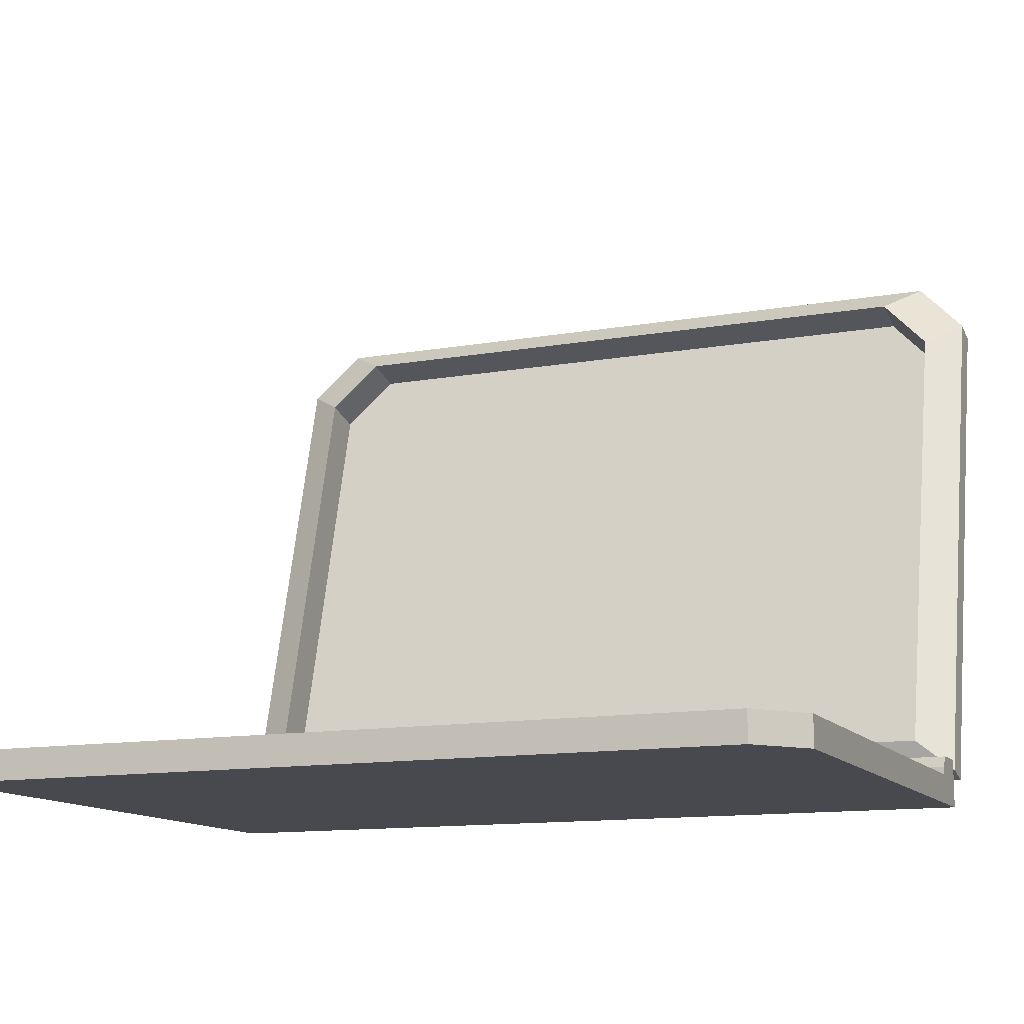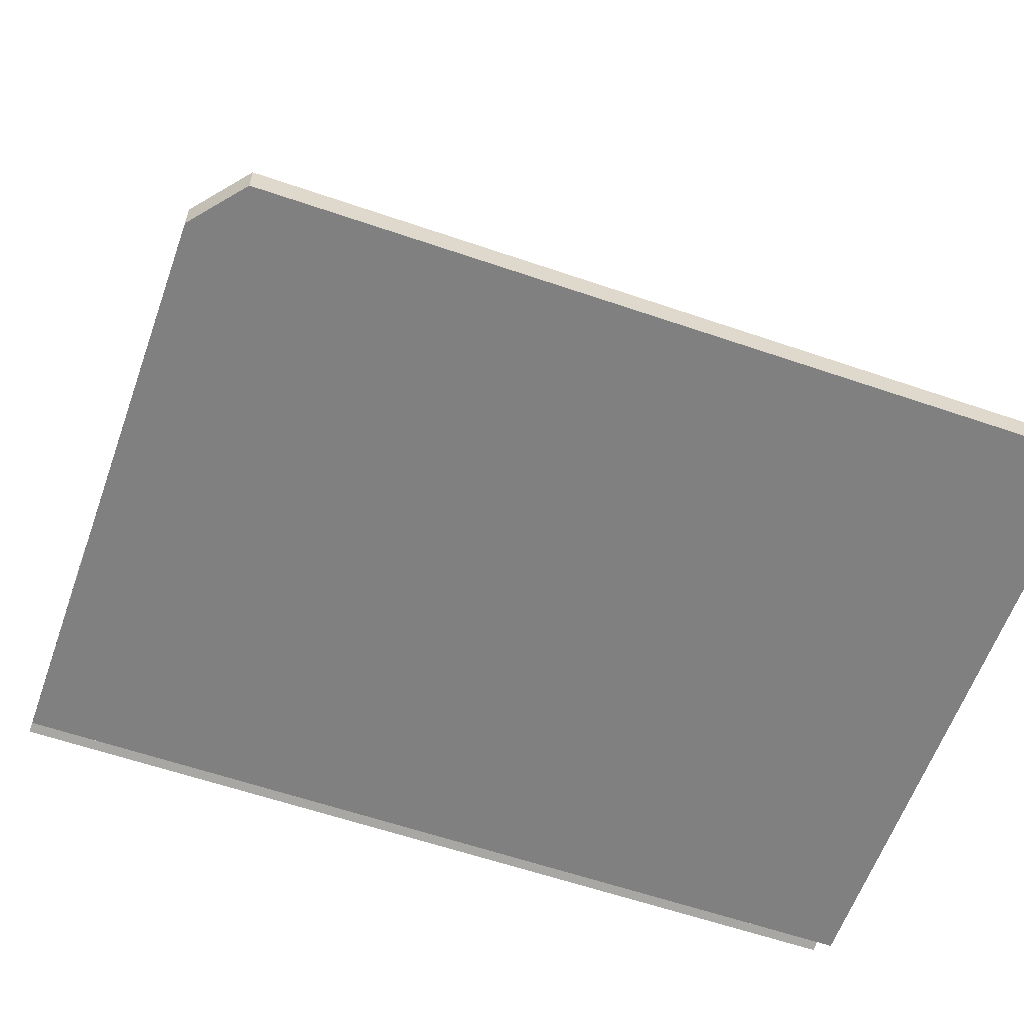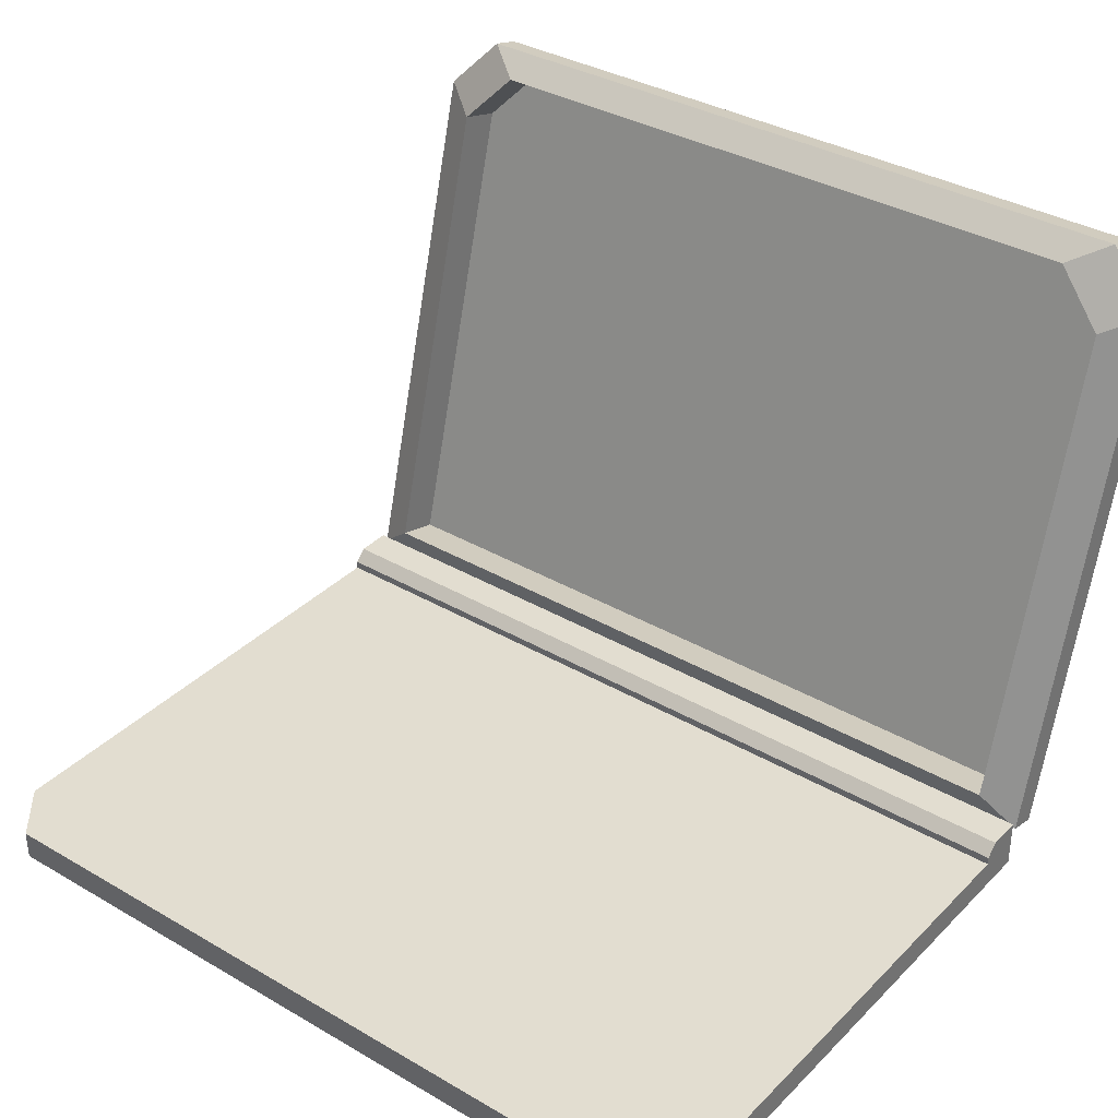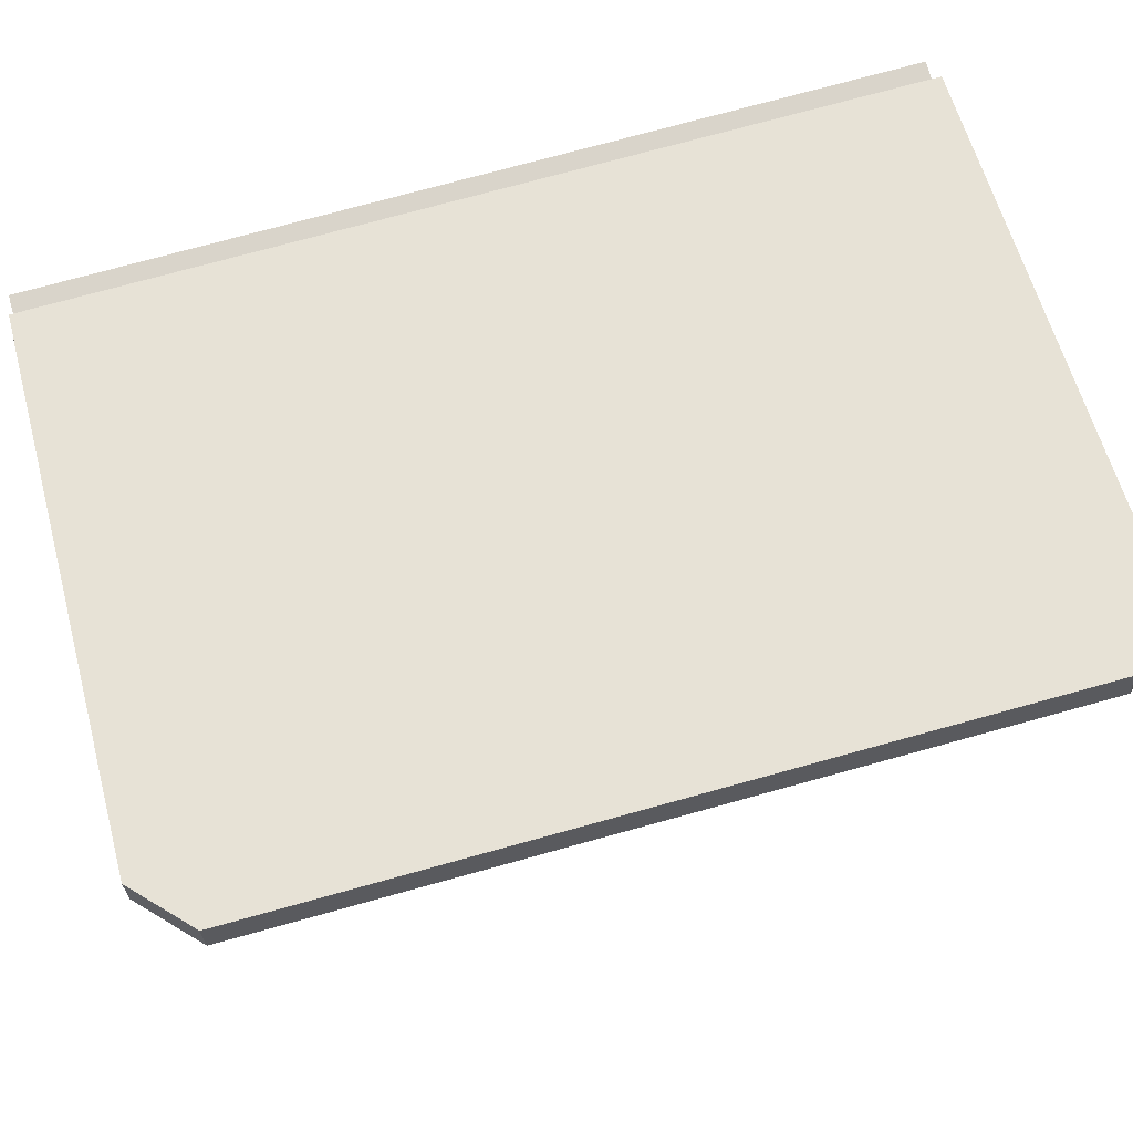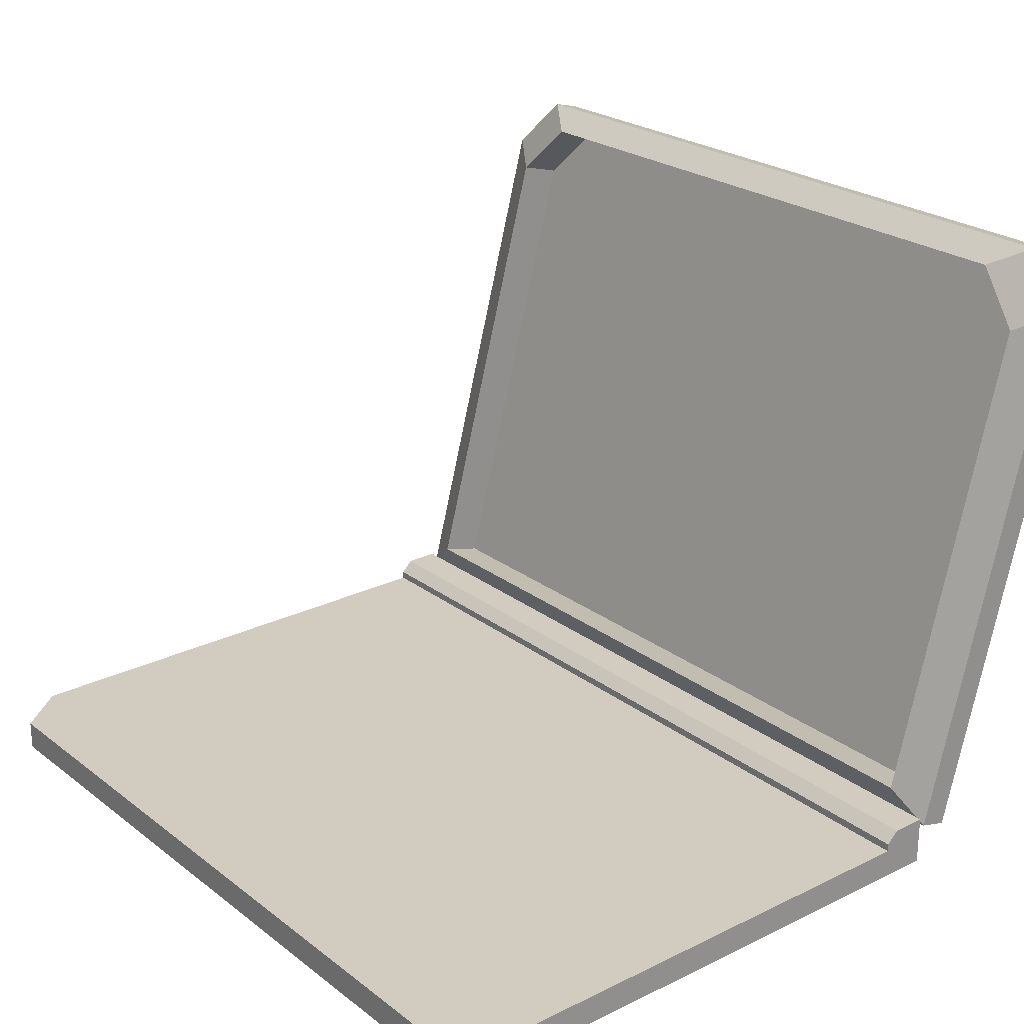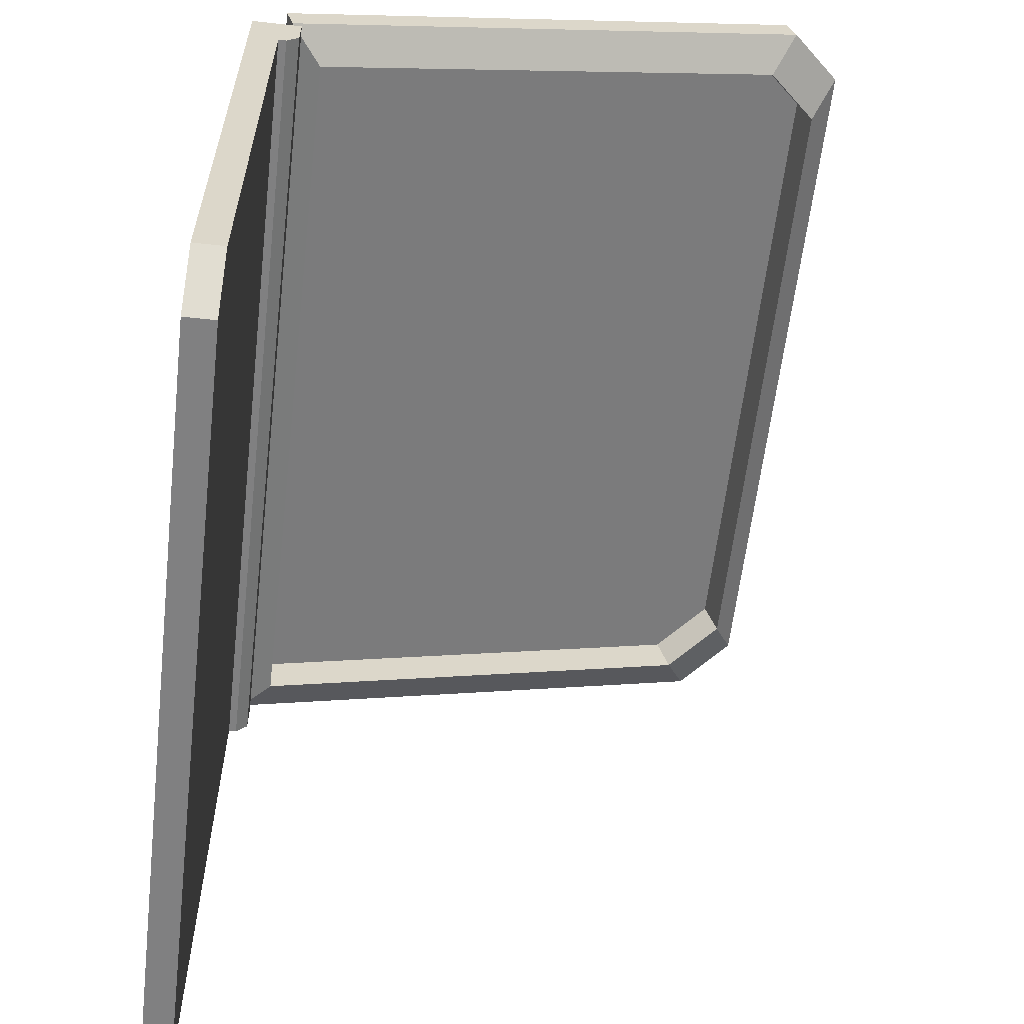
<metadata>
{"format":"obj","ext":"obj","renderer":"f3d","projection":"perspective","resolution":1024,"background":"white","views":[{"elev":-12.6,"azim":22.5,"up":"+Z"},{"elev":-60.0,"azim":-19.4,"up":"+Z"},{"elev":35.2,"azim":37.7,"up":"+Z"},{"elev":74.8,"azim":-15.4,"up":"+Y"},{"elev":24.0,"azim":51.1,"up":"+Z"},{"elev":-60.1,"azim":-96.6,"up":"+Y"}]}
</metadata>
<code>
g LaptopMesh
v 0.9252 -0.7417 -0.0368
v 1.029 -0.6151 -0.0368
v 1.029 0.7417 -0.0368
v -1.029 0.7417 -0.0368
v -0.9252 -0.7417 -0.0368
v -1.029 -0.6151 -0.0368
v -1.029 0.7417 0.0368
v -1.029 0.7417 -0.0368
v 1.029 0.7417 -0.0368
v 1.029 0.7417 0.0368
v -1.029 1.177 1.346
v -1.029 1.106 1.365
v -1.029 0.7569 0.06168
v -1.029 0.828 0.04263
v 1.029 0.7417 0.0368
v 1.029 0.7417 0.08568
v -1.029 0.7417 0.08568
v -1.029 0.7417 0.0368
v 0.9252 -0.7417 0.0368
v 0.9252 -0.7417 -0.0368
v -0.9252 -0.7417 -0.0368
v -0.9252 -0.7417 0.0368
v 1.029 0.7417 -0.0368
v 1.029 -0.6151 -0.0368
v 1.029 -0.6151 0.0368
v 1.029 0.6263 0.0368
v 1.029 0.7417 0.0368
v -1.029 1.106 1.365
v -0.9345 1.043 1.311
v -0.9345 0.7296 0.1396
v -1.029 0.7569 0.06168
v -1.029 0.828 0.04263
v -1.029 0.7569 0.06168
v 1.029 0.7569 0.06168
v 1.029 0.828 0.04263
v 1.029 0.7569 0.06168
v 0.9345 0.7296 0.1396
v 0.9345 1.043 1.311
v 1.029 1.106 1.365
v 0.9063 1.141 1.495
v 0.8116 1.078 1.441
v -0.8116 1.078 1.441
v -0.9063 1.141 1.495
v -1.029 1.177 1.346
v -1.029 0.828 0.04263
v 1.029 0.828 0.04263
v 1.029 1.177 1.346
v -0.9063 1.212 1.475
v 0.9063 1.212 1.475
v 1.029 0.828 0.04263
v 1.029 0.7569 0.06168
v 1.029 1.106 1.365
v 1.029 1.177 1.346
v 0.9345 1.151 1.282
v 0.9345 0.8374 0.1107
v -0.9345 0.8374 0.1107
v -0.9345 1.151 1.282
v 0.8116 1.186 1.412
v -0.8116 1.186 1.412
v -0.9345 1.043 1.311
v -0.9345 1.151 1.282
v -0.9345 0.8374 0.1107
v -0.9345 0.7296 0.1396
v 0.9063 1.212 1.475
v 0.9063 1.141 1.495
v -0.9063 1.141 1.495
v -0.9063 1.212 1.475
v -1.029 0.7569 0.06168
v -0.9345 0.7296 0.1396
v 0.9345 0.7296 0.1396
v 1.029 0.7569 0.06168
v 0.8116 1.078 1.441
v 0.8116 1.186 1.412
v -0.8116 1.186 1.412
v -0.8116 1.078 1.441
v 0.9345 0.7296 0.1396
v 0.9345 0.8374 0.1107
v 0.9345 1.151 1.282
v 0.9345 1.043 1.311
v -0.9345 0.7296 0.1396
v -0.9345 0.8374 0.1107
v 0.9345 0.8374 0.1107
v 0.9345 0.7296 0.1396
v -0.9252 -0.7417 -0.0368
v -1.029 -0.6151 -0.0368
v -1.029 -0.6151 0.0368
v -0.9252 -0.7417 0.0368
v 0.9252 -0.7417 0.0368
v 1.029 -0.6151 0.0368
v 1.029 -0.6151 -0.0368
v 0.9252 -0.7417 -0.0368
v -0.9063 1.141 1.495
v -1.029 1.106 1.365
v -1.029 1.177 1.346
v -0.9063 1.212 1.475
v 0.9063 1.212 1.475
v 1.029 1.177 1.346
v 1.029 1.106 1.365
v 0.9063 1.141 1.495
v -1.029 1.106 1.365
v -0.9063 1.141 1.495
v -0.8116 1.078 1.441
v -0.9345 1.043 1.311
v 0.9345 1.043 1.311
v 0.8116 1.078 1.441
v 0.9063 1.141 1.495
v 1.029 1.106 1.365
v 0.8116 1.078 1.441
v 0.9345 1.043 1.311
v 0.9345 1.151 1.282
v 0.8116 1.186 1.412
v -0.8116 1.186 1.412
v -0.9345 1.151 1.282
v -0.9345 1.043 1.311
v -0.8116 1.078 1.441
v -1.029 0.6263 0.0368
v -1.029 -0.6151 0.0368
v -1.029 -0.6151 -0.0368
v -1.029 0.7417 -0.0368
v -1.029 0.7417 0.0368
v -1.029 0.6263 0.0368
v 1.029 0.6263 0.0368
v 1.029 -0.6151 0.0368
v 0.9252 -0.7417 0.0368
v -0.9252 -0.7417 0.0368
v -1.029 -0.6151 0.0368
v -1.029 0.6263 0.0368
v -1.029 0.6263 0.05649
v 1.029 0.6263 0.05649
v 1.029 0.6263 0.0368
v -1.029 0.6555 0.08568
v -1.029 0.7417 0.08568
v 1.029 0.7417 0.08568
v 1.029 0.6555 0.08568
v 1.029 0.7417 0.0368
v 1.029 0.6263 0.0368
v 1.029 0.6263 0.05649
v 1.029 0.6555 0.08568
v 1.029 0.7417 0.08568
v 1.029 0.6555 0.08568
v 1.029 0.6263 0.05649
v -1.029 0.6263 0.05649
v -1.029 0.6555 0.08568
v -1.029 0.6555 0.08568
v -1.029 0.6263 0.05649
v -1.029 0.6263 0.0368
v -1.029 0.7417 0.0368
v -1.029 0.7417 0.08568
g LaptopMesh_0
f 3 2 1
f 1 4 3
f 1 5 4
f 5 6 4
f 9 8 7
f 10 9 7
f 13 12 11
f 14 13 11
f 17 16 15
f 18 17 15
f 21 20 19
f 22 21 19
f 25 24 23
f 23 26 25
f 23 27 26
f 30 29 28
f 31 30 28
f 34 33 32
f 35 34 32
f 38 37 36
f 39 38 36
f 42 41 40
f 43 42 40
f 46 45 44
f 44 47 46
f 44 48 47
f 48 49 47
f 52 51 50
f 53 52 50
f 56 55 54
f 54 57 56
f 54 58 57
f 58 59 57
f 62 61 60
f 63 62 60
f 66 65 64
f 67 66 64
f 70 69 68
f 71 70 68
f 74 73 72
f 75 74 72
f 78 77 76
f 79 78 76
f 82 81 80
f 83 82 80
f 86 85 84
f 87 86 84
f 90 89 88
f 91 90 88
f 94 93 92
f 95 94 92
f 98 97 96
f 99 98 96
f 102 101 100
f 103 102 100
f 106 105 104
f 107 106 104
f 110 109 108
f 111 110 108
f 114 113 112
f 115 114 112
f 118 117 116
f 116 119 118
f 116 120 119
f 123 122 121
f 121 124 123
f 121 125 124
f 121 126 125
f 129 128 127
f 130 129 127
f 133 132 131
f 134 133 131
f 137 136 135
f 135 138 137
f 135 139 138
f 142 141 140
f 143 142 140
f 146 145 144
f 144 147 146
f 144 148 147

</code>
